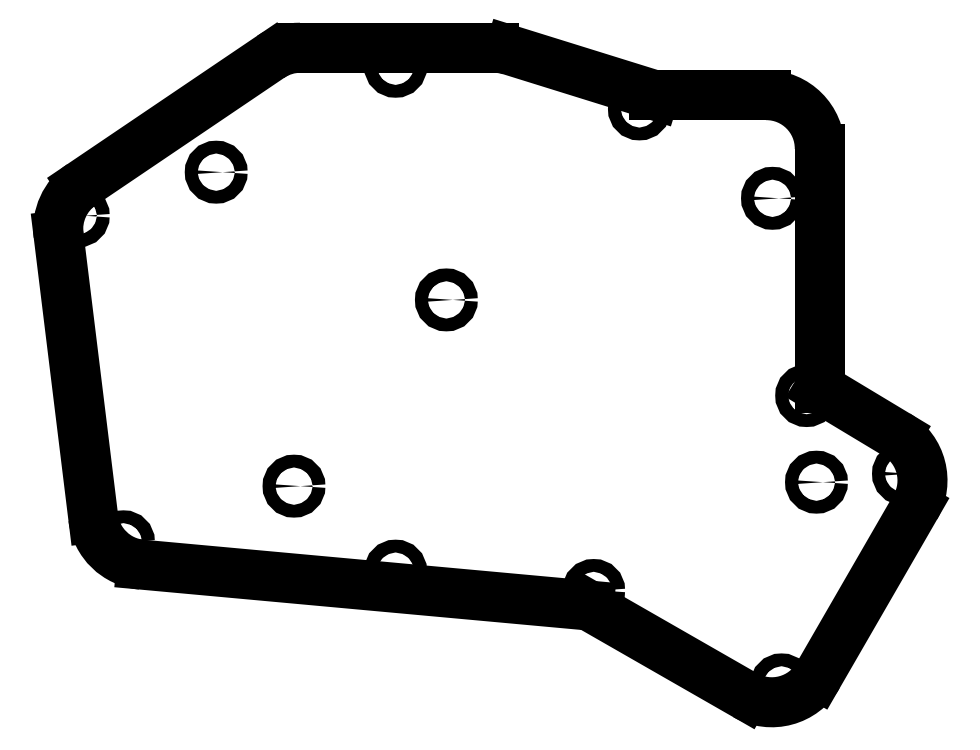
<metadata>
{"format":"dxf","ext":"dxf","renderer":"ezdxf+matplotlib","layout":"modelspace","background":"white","min_lineweight":24,"dpi":150}
</metadata>
<code>
0
SECTION
2
ENTITIES
0
LINE
8
0
10
91.3
20
-97.78
11
84.81
21
-44.95
0
ARC
8
0
10
94.74
20
-43.73
40
10
50
124.1
51
187
0
LINE
8
0
10
89.13
20
-35.44
11
124.5
21
-11.56
0
ARC
8
0
10
130.1
20
-19.84
40
10
50
90
51
124.1
0
LINE
8
0
10
130.1
20
-9.842
11
166.2
21
-9.842
0
ARC
8
0
10
166.2
20
-19.84
40
10
50
72.72
51
90
0
LINE
8
0
10
169.2
20
-10.29
11
196.2
21
-18.71
0
LINE
8
0
10
196.2
20
-18.71
11
217.2
21
-18.71
0
ARC
8
0
10
217.2
20
-28.71
40
10
50
0
51
90
0
LINE
8
0
10
227.2
20
-28.71
11
227.2
21
-73.57
0
LINE
8
0
10
227.2
20
-73.57
11
241.5
21
-82.21
0
ARC
8
0
10
236.4
20
-90.78
40
10
50
330
51
418.9
0
LINE
8
0
10
245
20
-95.78
11
226.9
21
-127.3
0
ARC
8
0
10
218.2
20
-122.3
40
10
50
240.2
51
330
0
LINE
8
0
10
213.2
20
-130.9
11
184
21
-114.2
0
LINE
8
0
10
184
20
-114.2
11
100.3
21
-106.5
0
ARC
8
0
10
101.2
20
-96.56
40
10
50
187
51
264.8
0
CIRCLE
8
0
10
114.3
20
-33.12
40
1.2
0
CIRCLE
8
0
10
218.3
20
-38.01
40
1.2
0
CIRCLE
8
0
10
226.6
20
-91.1
40
1.2
0
CIRCLE
8
0
10
128.8
20
-91.84
40
1.2
0
CIRCLE
8
0
10
157.3
20
-57.01
40
1.2
0
CIRCLE
8
0
10
88.49
20
-41.26
40
1.2
0
CIRCLE
8
0
10
96.93
20
-102.2
40
1.2
0
CIRCLE
8
0
10
147.8
20
-107.7
40
1.2
0
CIRCLE
8
0
10
147.8
20
-13.31
40
1.2
0
CIRCLE
8
0
10
193.4
20
-21.29
40
1.2
0
CIRCLE
8
0
10
184.9
20
-111.4
40
1.2
0
CIRCLE
8
0
10
220
20
-129
40
1.2
0
CIRCLE
8
0
10
242.8
20
-89.52
40
1.2
0
CIRCLE
8
0
10
224.7
20
-74.9
40
1.2
0
ENDSEC
0
EOF

</code>
